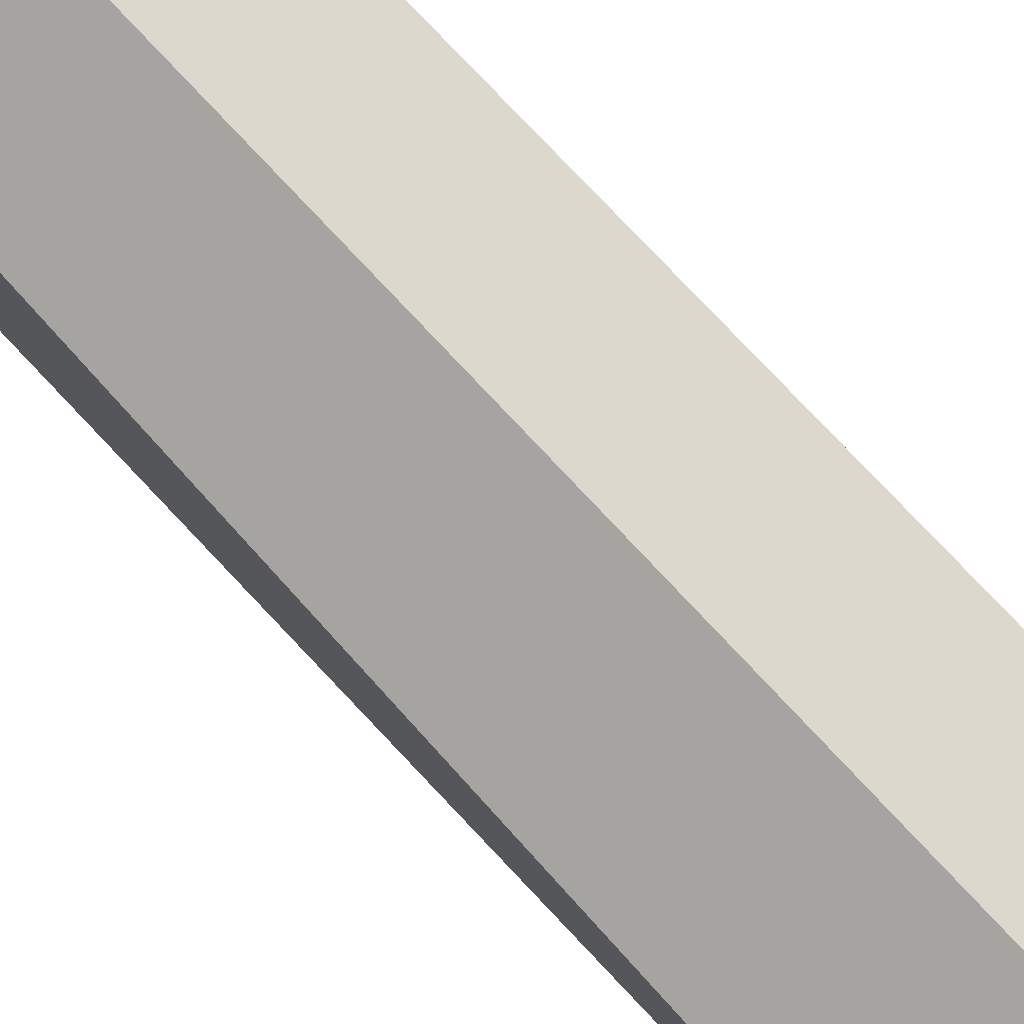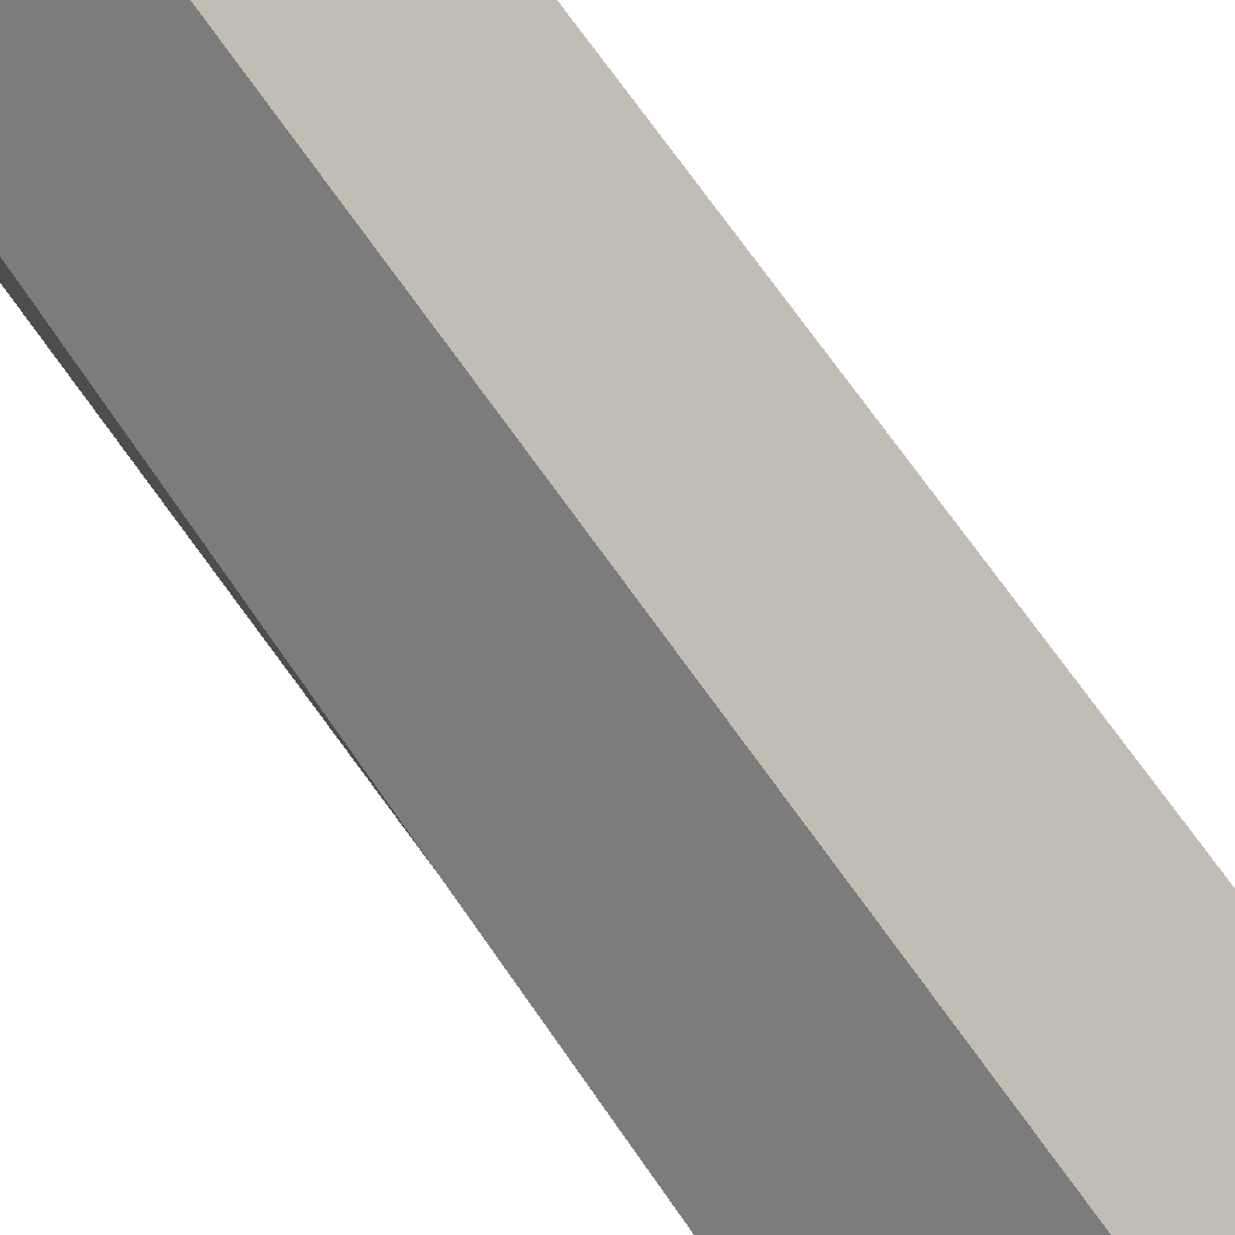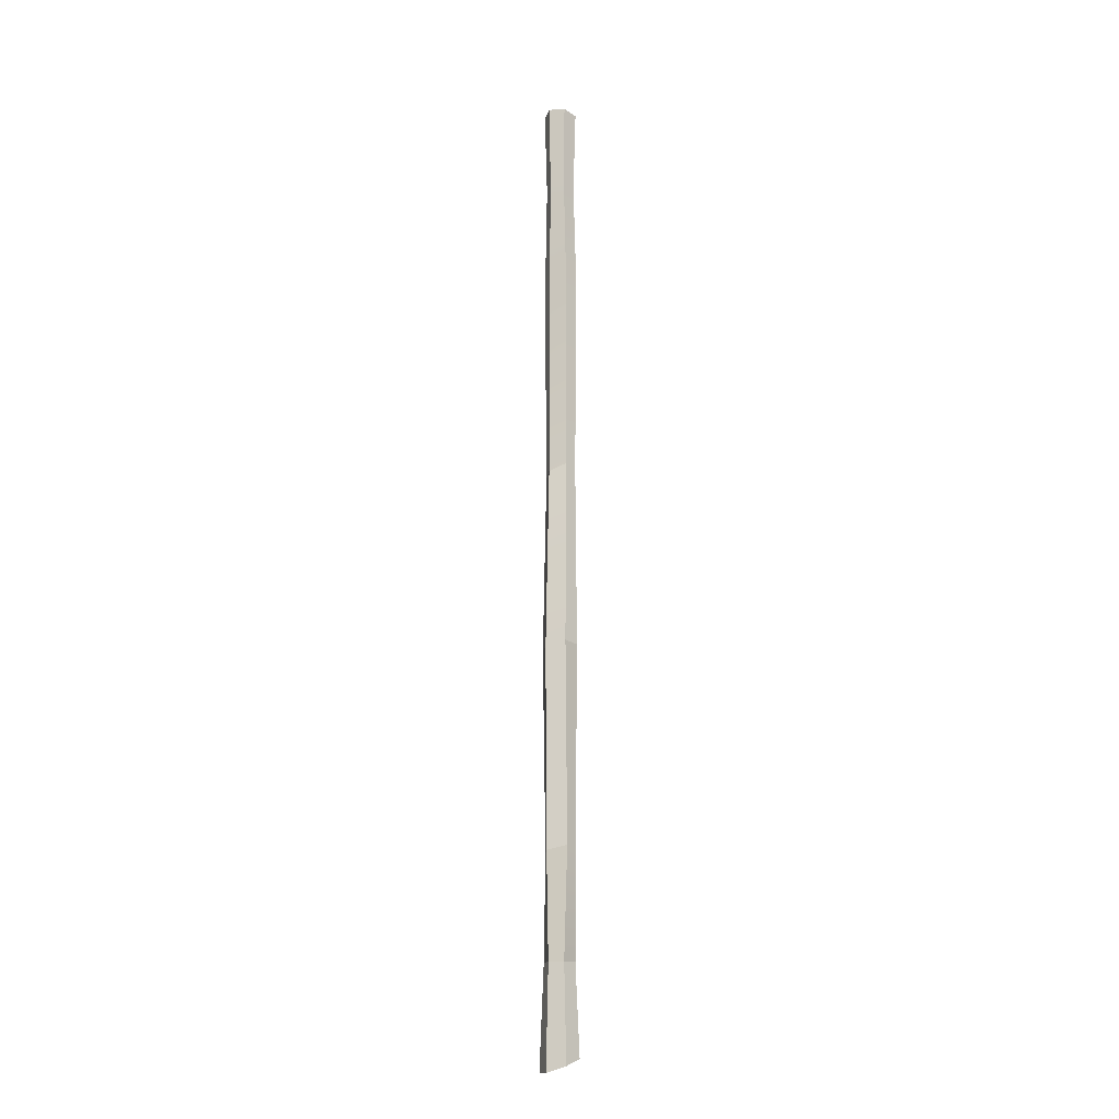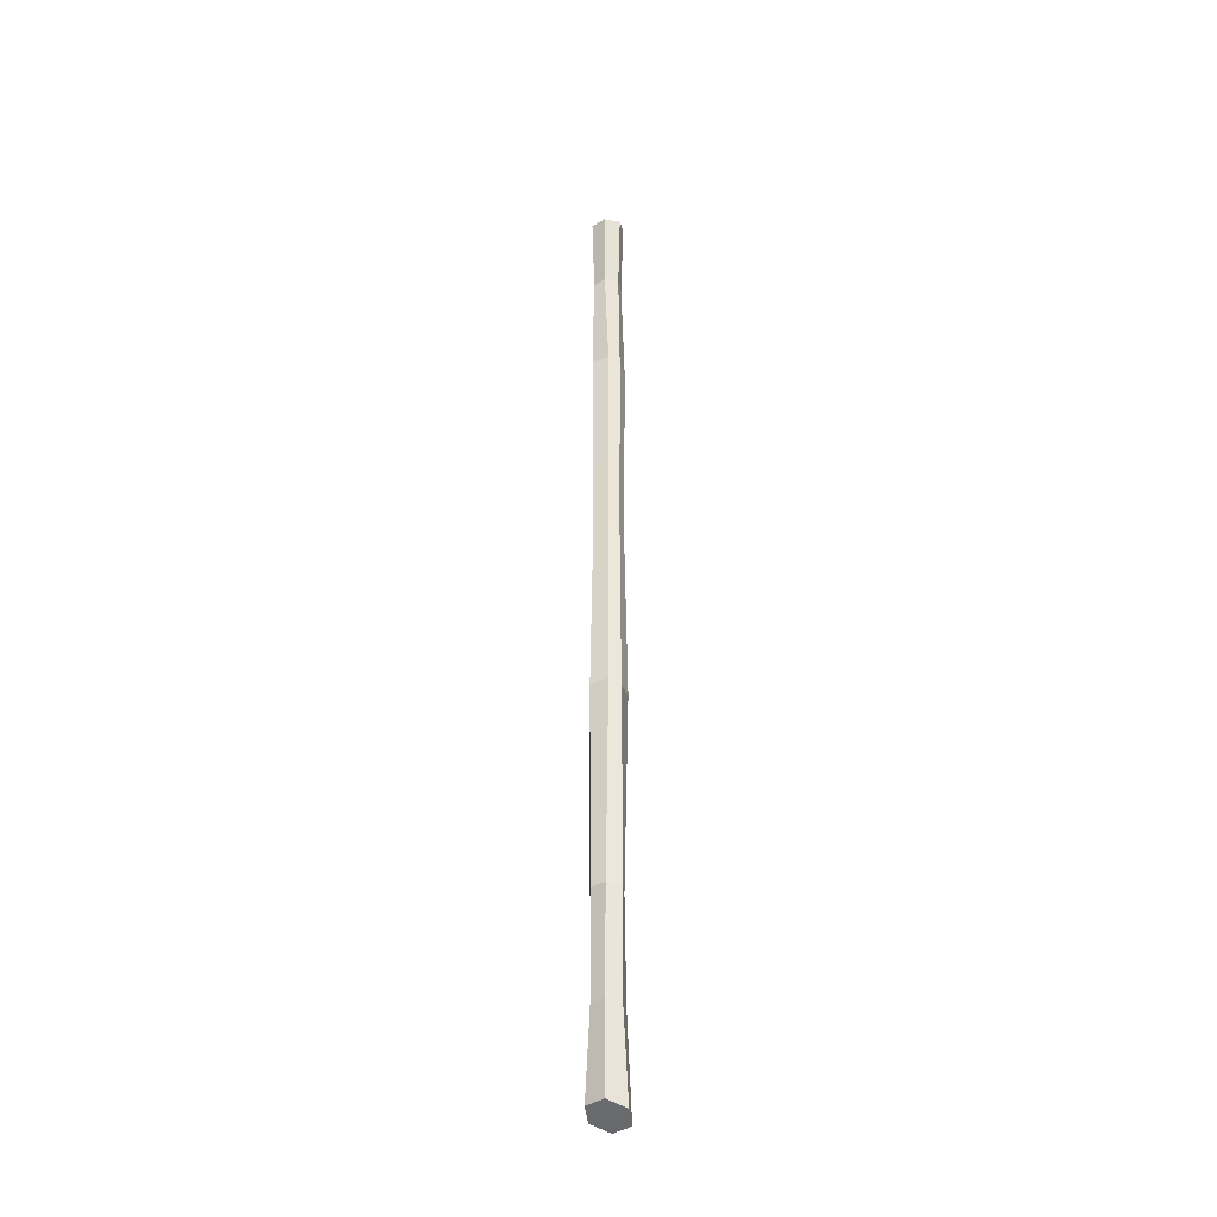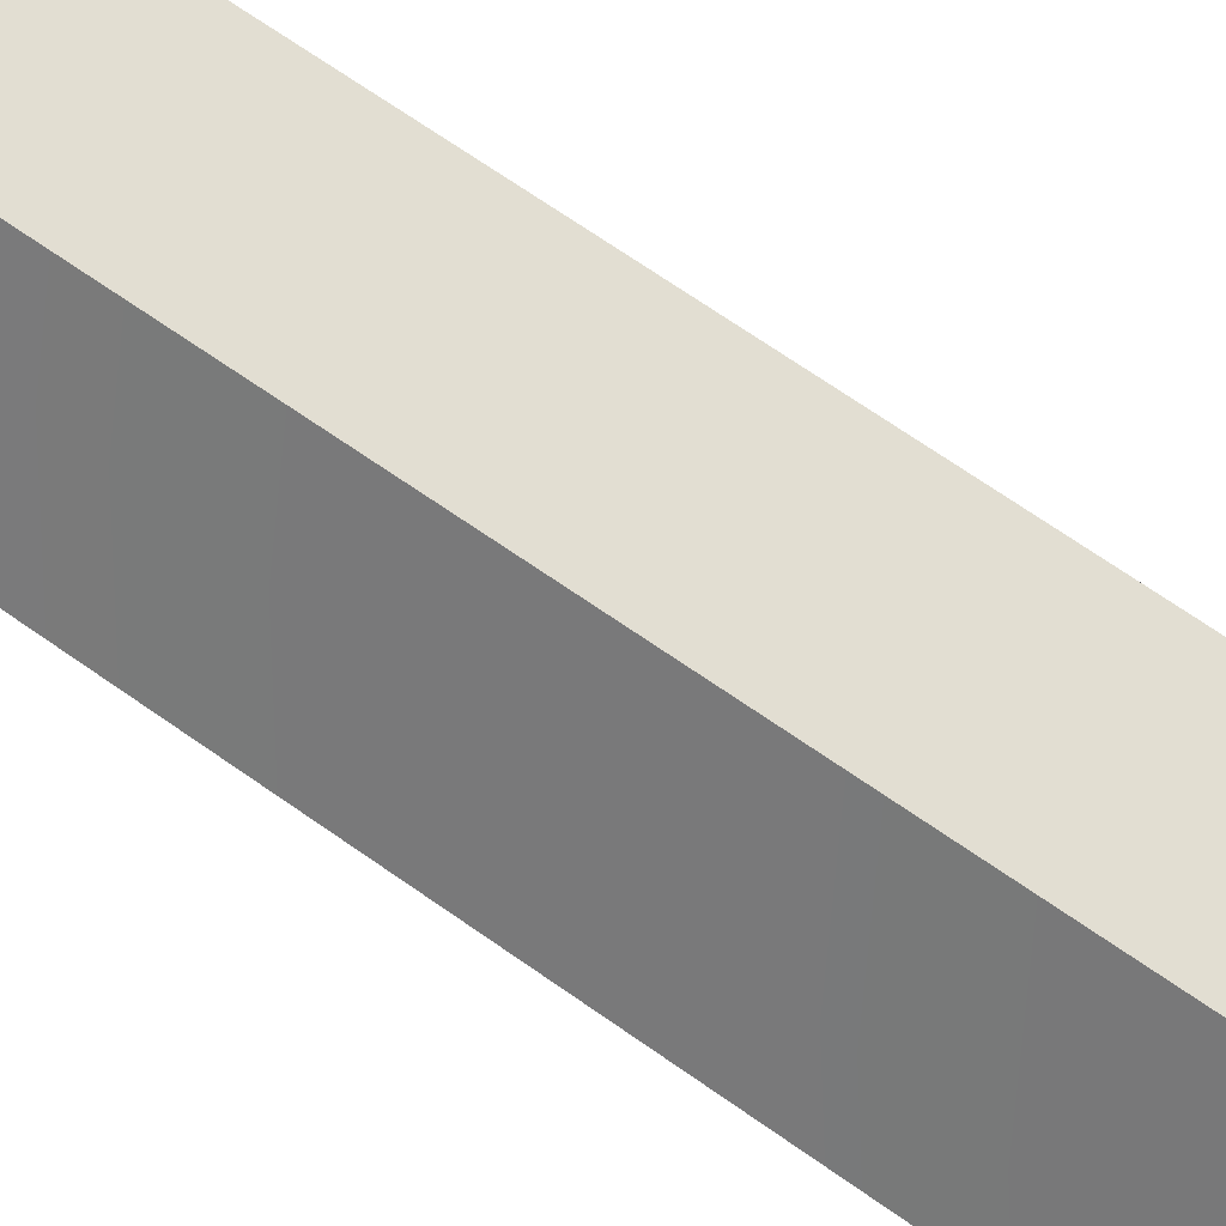
<metadata>
{"format":"obj","ext":"obj","renderer":"f3d","projection":"perspective","resolution":1024,"background":"white","views":[{"elev":-79.5,"azim":-137.1,"up":"+Z"},{"elev":-63.8,"azim":-146.6,"up":"+Z"},{"elev":-16.5,"azim":-45.6,"up":"+Y"},{"elev":-35.8,"azim":101.1,"up":"+Y"},{"elev":66.6,"azim":-55.0,"up":"+Z"}]}
</metadata>
<code>
g gnollStaff
v 0.02297 -0.6335 0.04019
v 0.04665 -0.6312 -0.005359
v -0.0001733 -0.6492 -0.003072
v 0.02352 -0.6465 -0.0486
v -0.02354 -0.6642 -0.04632
v -0.04723 -0.6664 -0.0007602
v -0.02406 -0.6511 0.04247
v -0.02081 1.827 0.03555
v 0.001038 1.827 -0.001241
v 0.02085 1.821 0.03621
v -0.04104 1.83 -0.001972
v 0.001038 1.827 -0.001241
v -0.02081 1.827 0.03555
v -0.01969 1.827 -0.03895
v 0.001038 1.827 -0.001241
v -0.04104 1.83 -0.001972
v 0.02203 1.822 -0.03829
v 0.001038 1.827 -0.001241
v -0.01969 1.827 -0.03895
v 0.0422 1.819 -0.000743
v 0.001038 1.827 -0.001241
v 0.02203 1.822 -0.03829
v 0.02085 1.821 0.03621
v 0.001038 1.827 -0.001241
v 0.0422 1.819 -0.000743
v -0.02406 -0.6511 0.04247
v -0.01918 -0.4122 0.03071
v 0.01838 -0.4122 0.03098
v 0.02297 -0.6335 0.04019
v -0.04723 -0.6664 -0.0007602
v -0.03774 -0.4122 -0.003257
v -0.01918 -0.4122 0.03071
v -0.02406 -0.6511 0.04247
v -0.02354 -0.6642 -0.04632
v -0.01873 -0.4122 -0.03699
v -0.03774 -0.4122 -0.003257
v -0.04723 -0.6664 -0.0007602
v 0.02352 -0.6465 -0.0486
v 0.01885 -0.4122 -0.03672
v -0.01873 -0.4122 -0.03699
v -0.02354 -0.6642 -0.04632
v -0.01642 -0.1526 -0.03425
v 0.02274 -0.1539 -0.03886
v 0.04665 -0.6312 -0.005359
v 0.0374 -0.4122 -0.002743
v 0.01885 -0.4122 -0.03672
v 0.02352 -0.6465 -0.0486
v 0.01838 -0.4122 0.03098
v 0.0374 -0.4122 -0.002743
v 0.04665 -0.6312 -0.005359
v 0.02297 -0.6335 0.04019
v -0.01826 -0.1399 0.04055
v -0.01457 0.3655 0.03149
v 0.02315 0.3599 0.03477
v 0.01962 -0.1485 0.03136
v -0.01918 -0.4122 0.03071
v 0.01838 -0.4122 0.03098
v -0.04397 -0.1509 -0.003559
v -0.04388 0.3507 -0.008131
v -0.01457 0.3655 0.03149
v -0.01826 -0.1399 0.04055
v -0.01047 0.8271 0.02961
v -0.0342 0.8085 -0.006402
v -0.01642 -0.1526 -0.03425
v -0.01643 0.3477 -0.04508
v -0.04388 0.3507 -0.008131
v -0.04397 -0.1509 -0.003559
v 0.02274 -0.1539 -0.03886
v 0.02854 0.3452 -0.03828
v -0.01643 0.3477 -0.04508
v -0.01642 -0.1526 -0.03425
v 0.03451 -0.1475 -0.00416
v 0.03196 0.37 -0.009538
v 0.02854 0.3452 -0.03828
v 0.02274 -0.1539 -0.03886
v 0.02092 0.8102 -0.03412
v 0.03259 0.8259 -0.008675
v 0.02315 0.3599 0.03477
v 0.03196 0.37 -0.009538
v 0.03451 -0.1475 -0.00416
v 0.01962 -0.1485 0.03136
v -0.01736 1.605 0.02996
v -0.02081 1.827 0.03555
v 0.02085 1.821 0.03621
v 0.01808 1.605 0.03058
v -0.01207 1.334 0.03264
v 0.02621 1.331 0.03263
v 0.02489 0.8263 0.02802
v -0.01047 0.8271 0.02961
v -0.01457 0.3655 0.03149
v 0.02315 0.3599 0.03477
v -0.03463 1.605 -0.002025
v -0.04104 1.83 -0.001972
v -0.02081 1.827 0.03555
v -0.01736 1.605 0.02996
v -0.03169 1.312 -0.008897
v -0.01207 1.334 0.03264
v -0.0342 0.8085 -0.006402
v -0.01047 0.8271 0.02961
v -0.01639 1.605 -0.03347
v -0.01969 1.827 -0.03895
v -0.04104 1.83 -0.001972
v -0.03463 1.605 -0.002025
v -0.01457 1.312 -0.04204
v -0.03169 1.312 -0.008897
v -0.0115 0.8012 -0.03847
v -0.0342 0.8085 -0.006402
v 0.0191 1.605 -0.03284
v 0.02203 1.822 -0.03829
v -0.01969 1.827 -0.03895
v -0.01639 1.605 -0.03347
v 0.03632 1.605 -0.0008397
v 0.0422 1.819 -0.000743
v 0.02203 1.822 -0.03829
v 0.0191 1.605 -0.03284
v 0.02085 1.821 0.03621
v 0.0422 1.819 -0.000743
v 0.03632 1.605 -0.0008397
v 0.01808 1.605 0.03058
v -0.01643 0.3477 -0.04508
v -0.0115 0.8012 -0.03847
v -0.0342 0.8085 -0.006402
v -0.04388 0.3507 -0.008131
v 0.02854 0.3452 -0.03828
v 0.02092 0.8102 -0.03412
v -0.0115 0.8012 -0.03847
v -0.01643 0.3477 -0.04508
v -0.01457 1.312 -0.04204
v 0.02386 1.316 -0.03693
v 0.02315 0.3599 0.03477
v 0.02489 0.8263 0.02802
v 0.03259 0.8259 -0.008675
v 0.03196 0.37 -0.009538
v 0.03305 1.336 -0.009607
v 0.02621 1.331 0.03263
v 0.02386 1.316 -0.03693
v 0.0191 1.605 -0.03284
v -0.01639 1.605 -0.03347
v -0.01457 1.312 -0.04204
v 0.03305 1.336 -0.009607
v 0.03632 1.605 -0.0008397
v 0.0191 1.605 -0.03284
v 0.02386 1.316 -0.03693
v 0.02621 1.331 0.03263
v 0.01808 1.605 0.03058
v 0.03632 1.605 -0.0008397
v 0.03305 1.336 -0.009607
v 0.01838 -0.4122 0.03098
v 0.01962 -0.1485 0.03136
v 0.03451 -0.1475 -0.00416
v 0.0374 -0.4122 -0.002743
v 0.0374 -0.4122 -0.002743
v 0.03451 -0.1475 -0.00416
v 0.02274 -0.1539 -0.03886
v 0.01885 -0.4122 -0.03672
v -0.01873 -0.4122 -0.03699
v -0.01642 -0.1526 -0.03425
v -0.04397 -0.1509 -0.003559
v -0.03774 -0.4122 -0.003257
v -0.03774 -0.4122 -0.003257
v -0.04397 -0.1509 -0.003559
v -0.01826 -0.1399 0.04055
v -0.01918 -0.4122 0.03071
v 0.03259 0.8259 -0.008675
v 0.03305 1.336 -0.009607
v 0.02386 1.316 -0.03693
v 0.02092 0.8102 -0.03412
g gnollStaff_0
f 3 2 1
f 3 4 2
f 3 5 4
f 3 6 5
f 3 1 7
f 3 7 6
f 10 9 8
f 13 12 11
f 16 15 14
f 19 18 17
f 22 21 20
f 25 24 23
f 28 27 26
f 29 28 26
f 32 31 30
f 33 32 30
f 36 35 34
f 37 36 34
f 40 39 38
f 41 40 38
f 40 42 39
f 42 43 39
f 46 45 44
f 47 46 44
f 50 49 48
f 51 50 48
f 54 53 52
f 55 54 52
f 55 52 56
f 57 55 56
f 60 59 58
f 61 60 58
f 60 62 59
f 62 63 59
f 66 65 64
f 67 66 64
f 70 69 68
f 71 70 68
f 74 73 72
f 75 74 72
f 74 76 73
f 76 77 73
f 80 79 78
f 81 80 78
f 84 83 82
f 85 84 82
f 85 82 86
f 87 85 86
f 88 87 86
f 89 88 86
f 88 89 90
f 91 88 90
f 94 93 92
f 95 94 92
f 95 92 96
f 97 95 96
f 97 96 98
f 99 97 98
f 102 101 100
f 103 102 100
f 103 100 104
f 105 103 104
f 105 104 106
f 107 105 106
f 110 109 108
f 111 110 108
f 114 113 112
f 115 114 112
f 118 117 116
f 119 118 116
f 122 121 120
f 123 122 120
f 126 125 124
f 127 126 124
f 126 128 125
f 128 129 125
f 132 131 130
f 133 132 130
f 132 134 131
f 134 135 131
f 138 137 136
f 139 138 136
f 142 141 140
f 143 142 140
f 146 145 144
f 147 146 144
f 150 149 148
f 151 150 148
f 154 153 152
f 155 154 152
f 158 157 156
f 159 158 156
f 162 161 160
f 163 162 160
f 166 165 164
f 167 166 164

</code>
